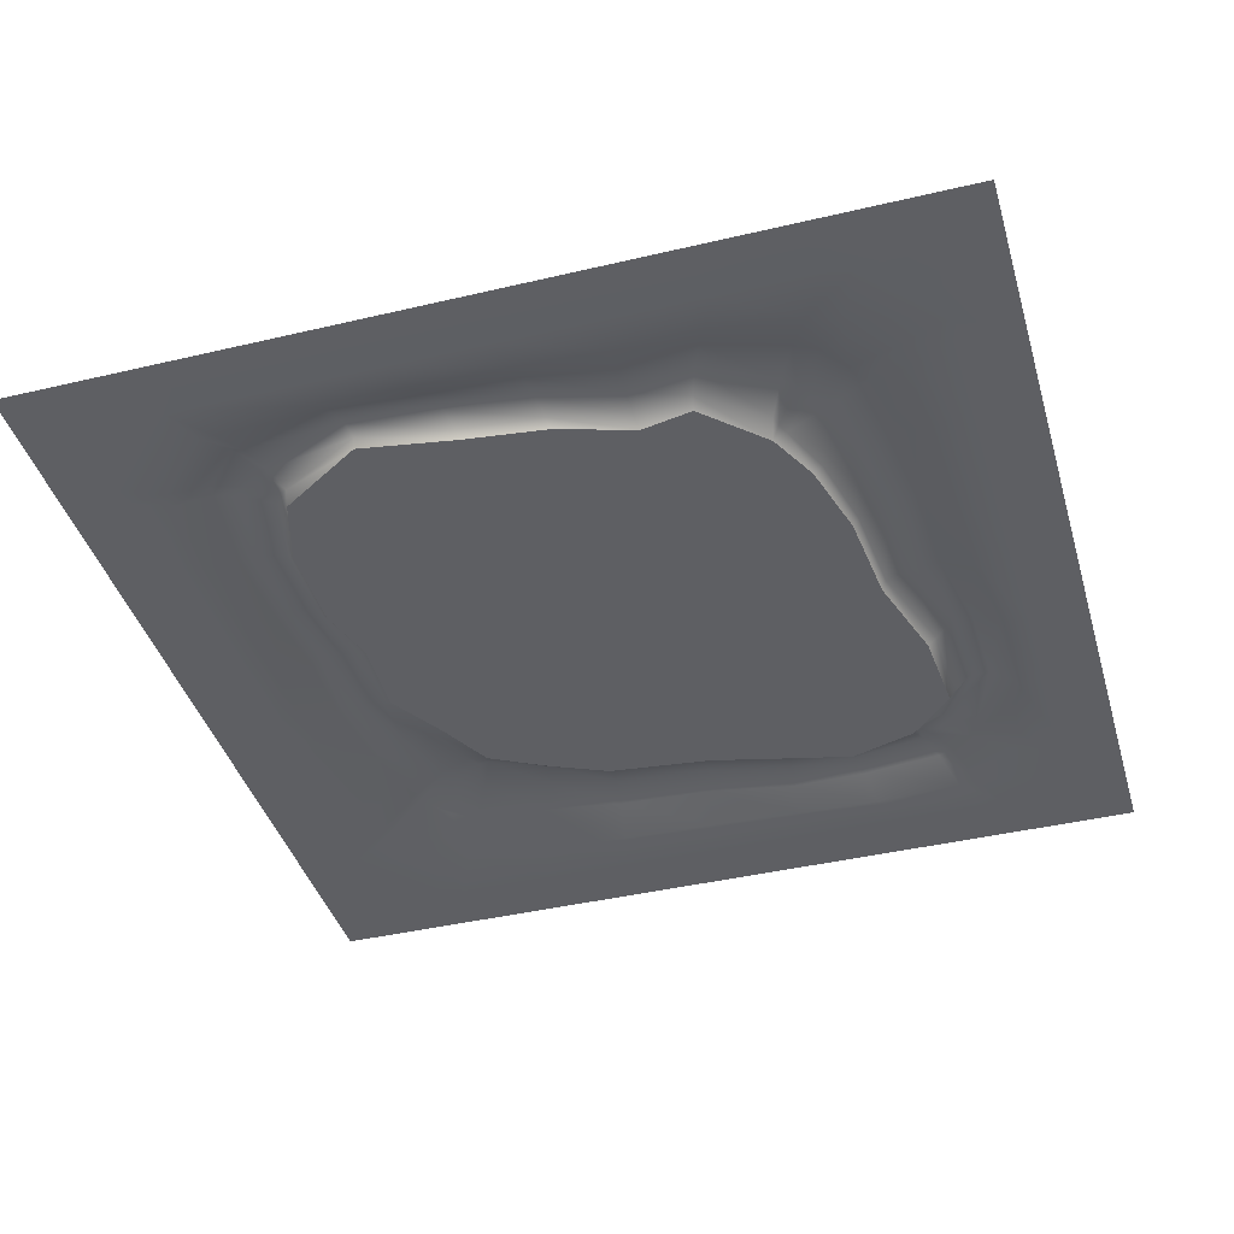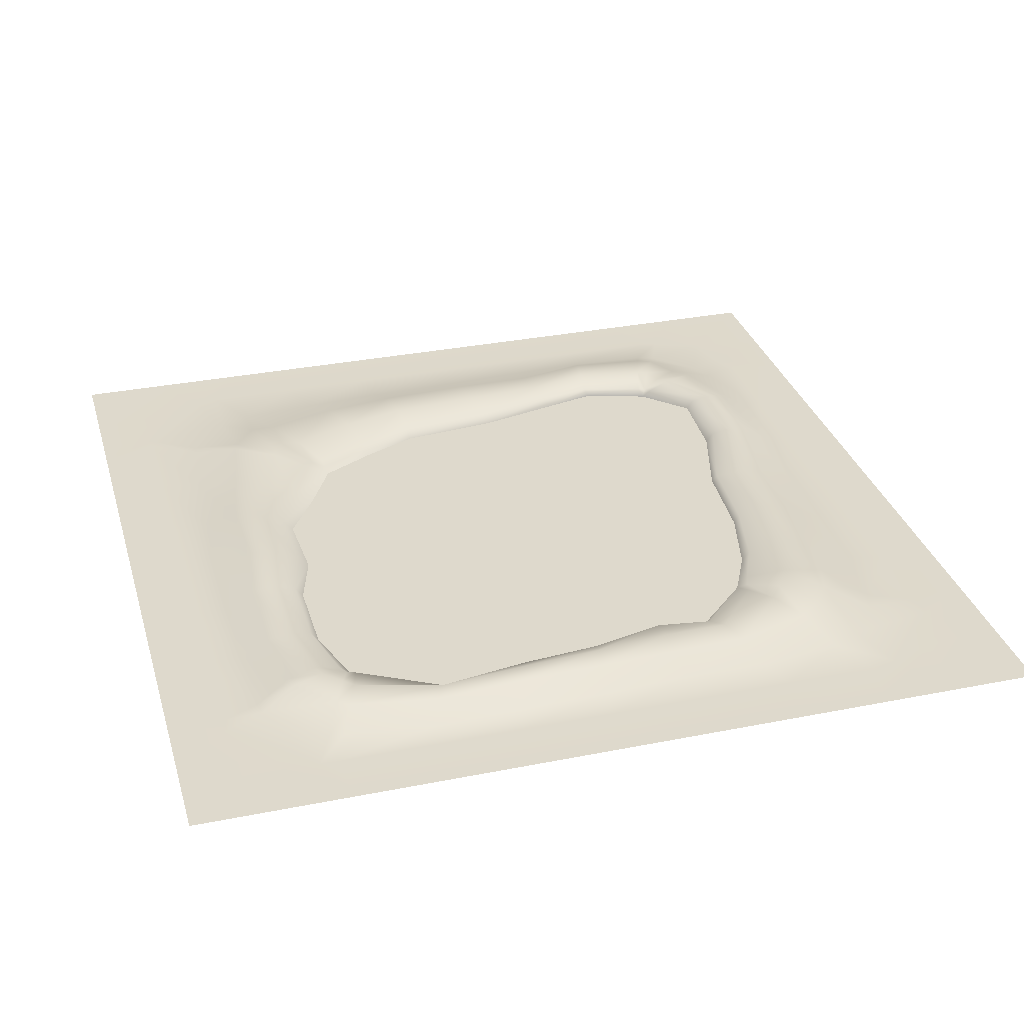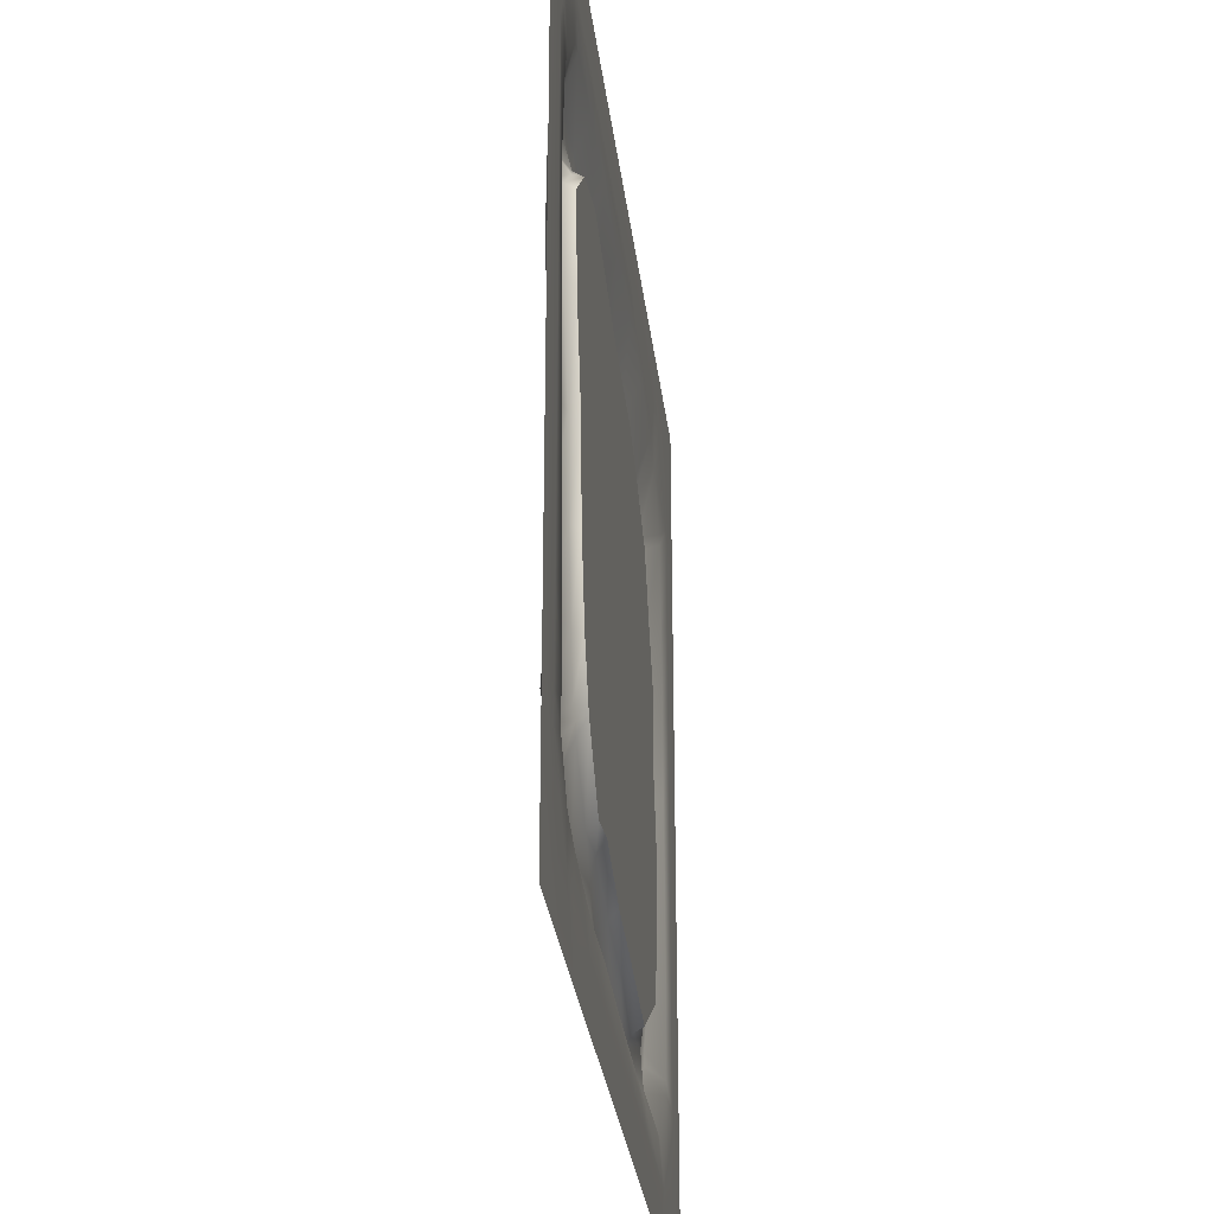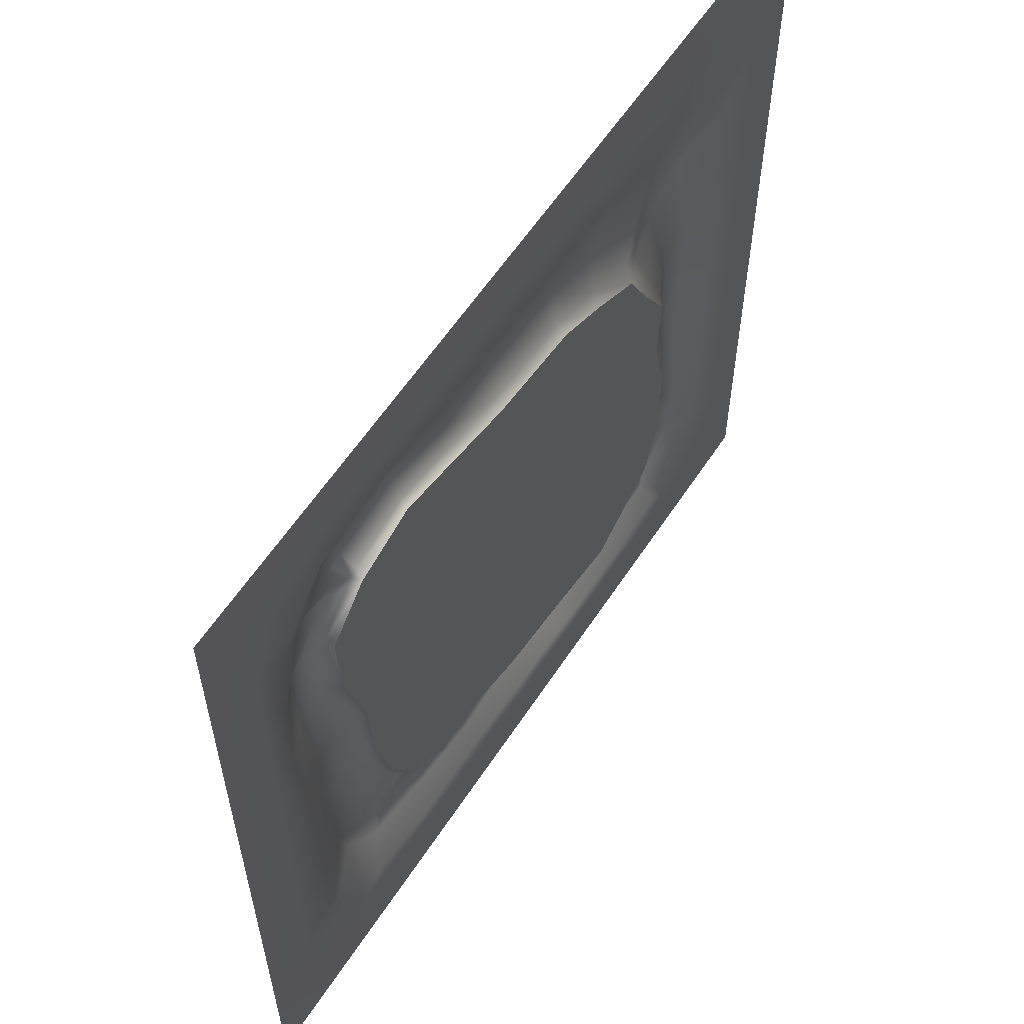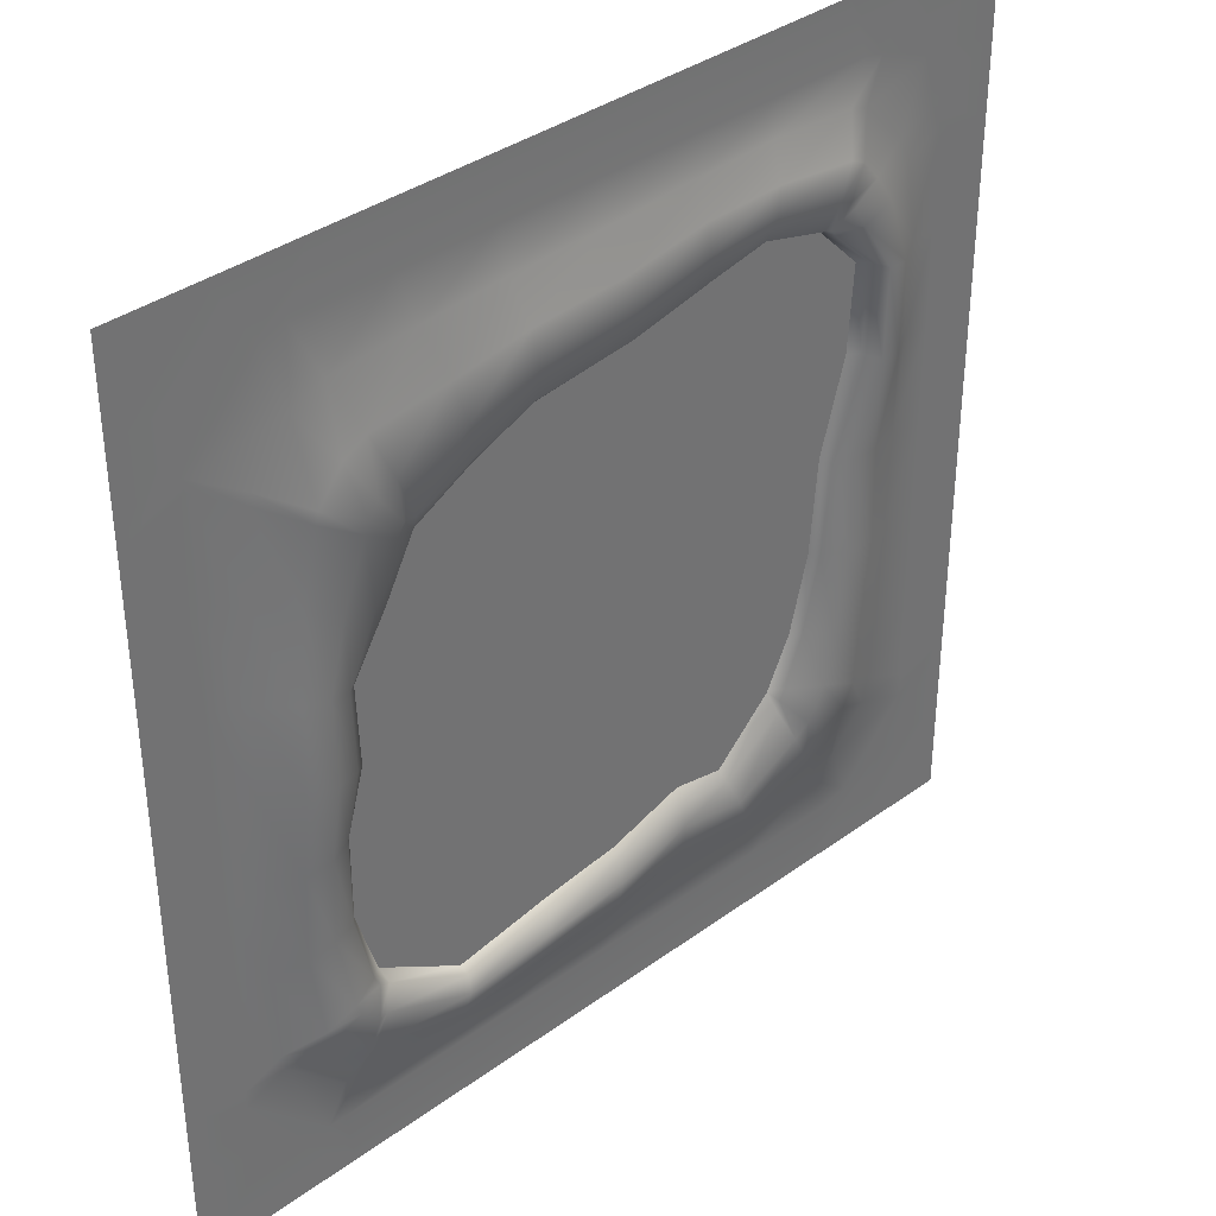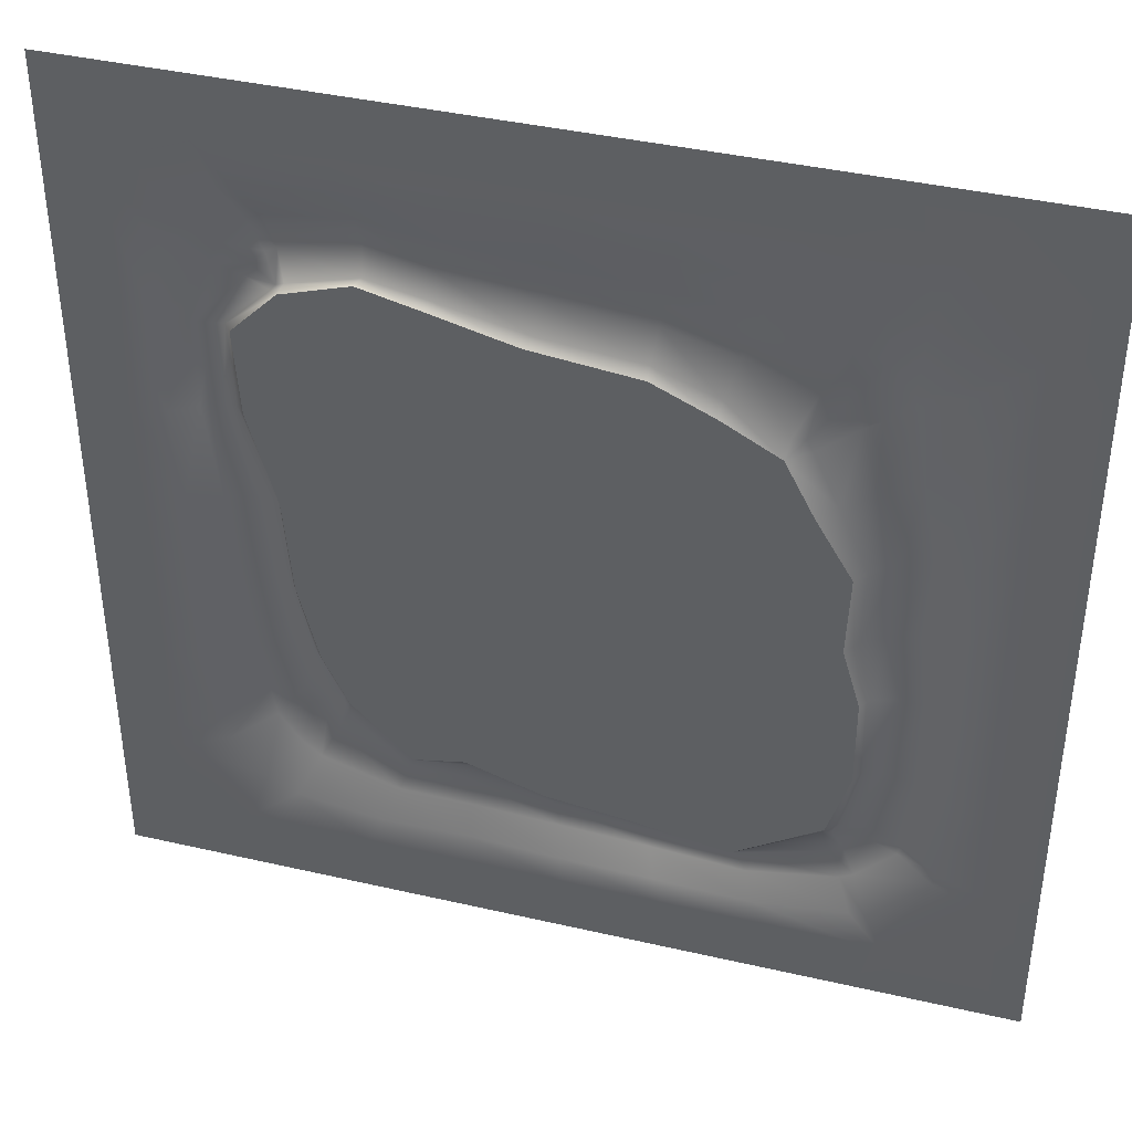
<metadata>
{"format":"obj","ext":"obj","renderer":"f3d","projection":"perspective","resolution":1024,"background":"white","views":[{"elev":-41.0,"azim":-163.9,"up":"+Y"},{"elev":31.9,"azim":164.3,"up":"+Y"},{"elev":-29.6,"azim":-83.2,"up":"+Z"},{"elev":59.4,"azim":-56.9,"up":"+Z"},{"elev":36.8,"azim":136.7,"up":"+Z"},{"elev":40.1,"azim":15.9,"up":"+Z"}]}
</metadata>
<code>
g default
v -100 0 100
v -80 0 100
v -60 0 100
v -40 0 100
v -20 0 100
v 0 0 100
v 20 0 100
v 40 0 100
v 60 0 100
v 80 0 100
v 100 0 100
v -100 0 80
v -81.67 0 81.67
v -65.25 0 87
v -43.5 0 87
v -21.75 0 87
v 0 0 87
v 21.75 0 87
v 43.5 0 87
v 65.25 0 87
v 81.67 0 81.67
v 100 0 80
v -100 0 60
v -87 0 65.25
v -55.27 0 55.27
v -40 0 60
v -27.24 0 57.01
v -7.561 0 52.21
v 16.06 0 49.65
v 29.49 0 43.7
v 42.18 0 36.93
v 87 0 65.25
v 100 0 60
v -100 0 40
v -87 0 43.5
v -65.44 0 44.99
v -40.17 0 32.65
v -22.78 0 32.65
v -5.501 0 32.65
v 10.72 0 32.65
v 28.65 0 32.65
v 48.72 0 24.55
v 87 0 43.5
v 100 0 40
v -100 0 20
v -87 0 21.75
v -64.17 0 25.51
v -40.17 0 16.3
v -22.78 0 16.3
v -5.501 0 16.3
v 10.72 0 16.3
v 28.65 0 16.3
v 56.76 0 11.31
v 87 0 21.75
v 100 0 20
v -100 0 0
v -87 0 0
v -58.12 0 4.538
v -40.17 0 -2.149
v -22.78 0 -2.149
v -5.501 0 -2.149
v 10.72 0 -2.149
v 28.65 0 -2.149
v 56.04 0 -6.684
v 87 0 0
v 100 0 0
v -100 0 -20
v -87 0 -21.75
v -56.27 0 -17.01
v -40.17 0 -21.06
v -22.78 0 -21.06
v -5.501 0 -21.06
v 10.72 0 -21.06
v 28.65 0 -21.06
v 60 0 -20
v 87 0 -21.75
v 100 0 -20
v -100 0 -40
v -87 0 -43.5
v -51.77 0 -34.51
v -40.17 0 -38.95
v -22.78 0 -38.95
v -5.501 0 -38.95
v 10.72 0 -38.95
v 28.65 0 -38.95
v 60 0 -40
v 87 0 -43.5
v 100 0 -40
v -100 0 -60
v -87 0 -63.38
v -46.05 0 -46.05
v -32.78 0 -58.7
v -21.15 0 -56.44
v -4.019 0 -61.68
v 14.5 0 -63.87
v 35.97 0 -67.32
v 55.27 0 -55.27
v 87 0 -65.25
v 100 0 -60
v -100 0 -80
v -81.67 0 -81.67
v -65.25 0 -87
v -43.5 0 -87
v -21.75 0 -87
v 0 0 -87
v 21.75 0 -87
v 43.5 0 -87
v 65.25 0 -87
v 81.67 0 -81.67
v 100 0 -80
v -100 0 -100
v -80 0 -100
v -60 0 -100
v -40 0 -100
v -20 0 -100
v 0 0 -100
v 20 0 -100
v 40 0 -100
v 60 0 -100
v 80 0 -100
v 100 0 -100
v -100 0 -63.5
v -87 0 -69.06
v -47.23 2.026 -50.69
v -33.18 2.026 -60.84
v -20.44 2.026 -59.04
v -3.276 2.026 -63.24
v 15 2.026 -65
v 35.64 2.026 -68.6
v 54.54 2.026 -58.09
v 87 -1e-06 -69.06
v 100 0 -63.5
v 63.5 0 100
v 71.09 0 86.05
v 47.16 2.026 38.48
v 52.69 2.026 26.42
v 59.14 2.026 12.39
v 58.57 2.026 -5.462
v 61.74 2.026 -19.56
v 61.74 2.026 -39.02
v 57.95 2.026 -54.69
v 56.6 2.026 -57.22
v 69.06 0 -87
v 63.5 0 -100
v -100 0 62.4
v -84.29 0 70.79
v -54.39 2.026 56.58
v -38.97 2.026 60.63
v -25.71 2.026 58.06
v -6.525 2.026 53.96
v 16.04 2.026 51.77
v 29.88 2.026 46.67
v 43.08 2.026 40.88
v 45.74 2.026 40.9
v 87 0 67.86
v 100 0 62.4
v -62.4 0 100
v -69.71 0 86.04
v -56.12 2.026 56.07
v -57.29 2.026 54.53
v -67.01 2.026 45.15
v -66.15 2.026 25.76
v -59.16 2.026 3.79
v -57.58 2.026 -17
v -53.72 2.026 -34.32
v -48.82 2.285 -45.37
v -47.77 1.947 -48.13
v -71.14 0 -85.78
v -62.4 0 -100
v -61.65 0.3621 78.1
v -65.74 0.3621 76.67
v -75.37 0.3621 66.96
v -78.06 0.3621 61.69
v -80.76 0.3621 43.51
v -80.54 0.3621 22.62
v -78.7 0.3621 1.044
v -78.28 0.3621 -20.22
v -77.27 0.3621 -40.57
v -75.98 0.4245 -58.43
v -74.44 0.65 -63.74
v -66.42 0.65 -72.96
v -59.77 0.3621 -76.46
v -40.28 0.3621 -79.13
v -21.14 0.3621 -78.65
v -0.8275 0.3621 -79.76
v 19.77 0.3621 -80.22
v 41 0.3621 -80.95
v 61.76 0.3621 -78.4
v 65.07 0.3621 -78.18
v 78.09 0.3621 -65.15
v 78.45 0.3621 -61.72
v 79.45 0.3621 -41.8
v 79.45 0.3621 -20.89
v 78.61 0.3621 -1.391
v 78.76 0.3621 19.1
v 77.06 0.3621 38.58
v 75.61 0.3621 57.55
v 75.23 0.3621 60.08
v 66.22 0.3621 70.83
v 58.74 0.3621 73.97
v 39.48 0.3621 75.49
v 20.05 0.3621 76.83
v -1.682 0.3621 77.41
v -22.52 0.3621 78.49
v -41.8 0.3621 79.17
v -58.59 3.827 70.04
v -62.07 3.827 68.51
v -67.09 2.687 63.13
v -70.04 3.827 57.86
v -75.31 3.827 42.96
v -74.87 3.827 22.77
v -71.29 2.687 1.987
v -70.48 3.827 -18.92
v -68.5 3.827 -38.05
v -65.99 5.138 -51.45
v -64.34 4.402 -57.48
v -59.73 4.402 -63.89
v -54.92 3.827 -66.93
v -37.47 3.827 -72.14
v -20.69 2.687 -71.21
v -1.646 3.827 -73.37
v 17.97 3.827 -74.27
v 38.8 3.827 -75.69
v 58.74 2.687 -70.73
v 61.58 3.827 -70.28
v 70.04 3.827 -61.83
v 70.73 3.827 -58.73
v 72.68 2.687 -40.45
v 72.68 3.827 -20.23
v 71.05 3.827 -2.755
v 71.34 3.827 16.64
v 68.03 2.687 34.09
v 65.2 3.827 50.52
v 64.47 3.827 52.98
v 59.08 3.827 59.94
v 52.86 2.687 61.99
v 35.85 3.827 64.96
v 18.5 3.827 67.57
v -3.311 3.827 68.7
v -23.39 2.687 70.8
v -40.44 3.827 72.12
v -56.07 4.103 62.77
v -58.65 4.103 61.76
v -61.01 2.964 59.13
v -62.86 4.103 55.25
v -70.61 4.103 43.38
v -69.96 4.103 23.73
v -64.69 2.964 2.871
v -63.5 4.103 -17.83
v -60.59 4.103 -35.91
v -57.77 4.482 -48.08
v -55.4 4.967 -51.95
v -53.27 4.967 -54.84
v -50.68 4.103 -58.3
v -35.06 4.103 -65.96
v -20.42 2.964 -64.6
v -2.46 4.103 -67.76
v 16.34 4.103 -69.09
v 36.93 4.103 -71.18
v 56.21 2.964 -63.89
v 58.64 4.103 -63.23
v 62.78 4.103 -59.08
v 63.8 4.103 -56.29
v 66.66 2.964 -39.46
v 66.66 4.103 -19.76
v 64.27 4.103 -4.104
v 64.7 4.103 14.38
v 59.83 2.964 29.98
v 55.67 4.103 44.1
v 54.59 4.103 46.52
v 52.4 4.103 49.54
v 47.56 2.964 50.93
v 32.59 4.103 55.3
v 17.13 4.103 59.14
v -4.909 4.103 60.8
v -24.4 2.964 63.89
v -39.42 4.103 65.82
g snow_icepatch
f 1 2 13 12
f 2 157 158 13
f 3 4 15 14
f 4 5 16 15
f 5 6 17 16
f 6 7 18 17
f 7 8 19 18
f 8 9 20 19
f 9 133 134 20
f 10 11 22 21
f 145 146 24 23
f 146 172 173 24
f 147 148 26 25
f 148 149 27 26
f 149 150 28 27
f 150 151 29 28
f 151 152 30 29
f 152 153 31 30
f 31 154 135
f 155 156 33 32
f 23 24 35 34
f 24 173 174 35
f 25 26 37 36
f 26 27 38 37
f 27 28 39 38
f 28 29 40 39
f 29 30 41 40
f 30 31 42 41
f 31 135 136 42
f 32 33 44 43
f 34 35 46 45
f 35 174 175 46
f 36 37 48 47
f 37 38 49 48
f 38 39 50 49
f 39 40 51 50
f 40 41 52 51
f 41 42 53 52
f 42 136 137 53
f 43 44 55 54
f 45 46 57 56
f 46 175 176 57
f 47 48 59 58
f 48 49 60 59
f 49 50 61 60
f 50 51 62 61
f 51 52 63 62
f 52 53 64 63
f 53 137 138 64
f 54 55 66 65
f 56 57 68 67
f 57 176 177 68
f 58 59 70 69
f 59 60 71 70
f 60 61 72 71
f 61 62 73 72
f 62 63 74 73
f 63 64 75 74
f 64 138 139 75
f 65 66 77 76
f 67 68 79 78
f 68 177 178 79
f 69 70 81 80
f 70 71 82 81
f 71 72 83 82
f 72 73 84 83
f 73 74 85 84
f 74 75 86 85
f 75 139 140 86
f 76 77 88 87
f 78 79 90 89
f 79 178 179 90
f 80 81 92 91
f 81 82 93 92
f 82 83 94 93
f 83 84 95 94
f 84 85 96 95
f 85 86 97 96
f 86 140 141 97
f 87 88 99 98
f 122 123 101 100
f 123 180 181 168 101
f 182 183 103 102
f 183 184 104 103
f 184 185 105 104
f 185 186 106 105
f 186 187 107 106
f 187 188 108 107
f 188 189 143 108
f 131 132 110 109
f 100 101 112 111
f 101 168 169 112
f 102 103 114 113
f 103 104 115 114
f 104 105 116 115
f 105 106 117 116
f 106 107 118 117
f 107 108 119 118
f 108 143 144 119
f 109 110 121 120
f 89 90 123 122
f 90 179 180 123
f 91 92 125 124
f 92 93 126 125
f 93 94 127 126
f 94 95 128 127
f 95 96 129 128
f 96 97 130 129
f 97 142 130
f 98 99 132 131
f 134 133 10 21
f 197 198 155 32
f 196 197 32 43
f 195 196 43 54
f 194 195 54 65
f 193 194 65 76
f 192 193 76 87
f 191 192 87 98
f 190 191 98 131
f 143 189 190 131 109
f 144 143 109 120
f 12 13 146 145
f 13 158 171 172 146
f 14 15 205 170
f 15 16 204 205
f 16 17 203 204
f 17 18 202 203
f 18 19 201 202
f 19 20 200 201
f 20 134 199 200
f 155 198 199 134 21
f 21 22 156 155
f 158 157 3 14
f 170 171 158 14
f 25 159 147
f 161 160 25 36
f 162 161 36 47
f 163 162 47 58
f 164 163 58 69
f 165 164 69 80
f 166 165 80 91
f 167 166 91
f 168 181 182 102
f 169 168 102 113
f 206 207 171 170
f 172 171 207 208
f 173 172 208 209
f 174 173 209 210
f 175 174 210 211
f 176 175 211 212
f 177 176 212 213
f 178 177 213 214
f 179 178 214 215
f 180 179 215 216
f 181 180 216 217
f 182 181 217 218
f 218 219 183 182
f 219 220 184 183
f 220 221 185 184
f 221 222 186 185
f 222 223 187 186
f 223 224 188 187
f 224 225 189 188
f 190 189 225 226
f 226 227 191 190
f 227 228 192 191
f 228 229 193 192
f 229 230 194 193
f 230 231 195 194
f 231 232 196 195
f 232 233 197 196
f 233 234 198 197
f 199 198 234 235
f 200 199 235 236
f 201 200 236 237
f 202 201 237 238
f 203 202 238 239
f 204 203 239 240
f 205 204 240 241
f 170 205 241 206
f 242 243 207 206
f 208 207 243 244
f 209 208 244 245
f 210 209 245 246
f 211 210 246 247
f 212 211 247 248
f 213 212 248 249
f 214 213 249 250
f 215 214 250 251
f 216 215 251 252
f 217 216 252 253
f 218 217 253 254
f 254 255 219 218
f 255 256 220 219
f 256 257 221 220
f 257 258 222 221
f 258 259 223 222
f 259 260 224 223
f 260 261 225 224
f 226 225 261 262
f 262 263 227 226
f 263 264 228 227
f 264 265 229 228
f 265 266 230 229
f 266 267 231 230
f 267 268 232 231
f 268 269 233 232
f 269 270 234 233
f 235 234 270 271
f 236 235 271 272
f 237 236 272 273
f 238 237 273 274
f 239 238 274 275
f 240 239 275 276
f 241 240 276 277
f 206 241 277 242
f 159 243 242 147
f 244 243 159
f 245 244 159 160
f 246 245 160 161
f 247 246 161 162
f 248 247 162 163
f 249 248 163 164
f 250 249 164 165
f 251 250 165 166
f 252 251 166 167
f 253 252 167
f 254 253 167 124
f 124 125 255 254
f 125 126 256 255
f 126 127 257 256
f 127 128 258 257
f 128 129 259 258
f 129 130 260 259
f 130 142 261 260
f 262 261 142
f 142 141 263 262
f 141 140 264 263
f 140 139 265 264
f 139 138 266 265
f 138 137 267 266
f 137 136 268 267
f 136 135 269 268
f 135 154 270 269
f 271 270 154
f 272 271 154 153
f 273 272 153 152
f 274 273 152 151
f 275 274 151 150
f 276 275 150 149
f 277 276 149 148
f 242 277 148 147
f 160 159 25
f 167 91 124
f 97 141 142
f 153 154 31

</code>
